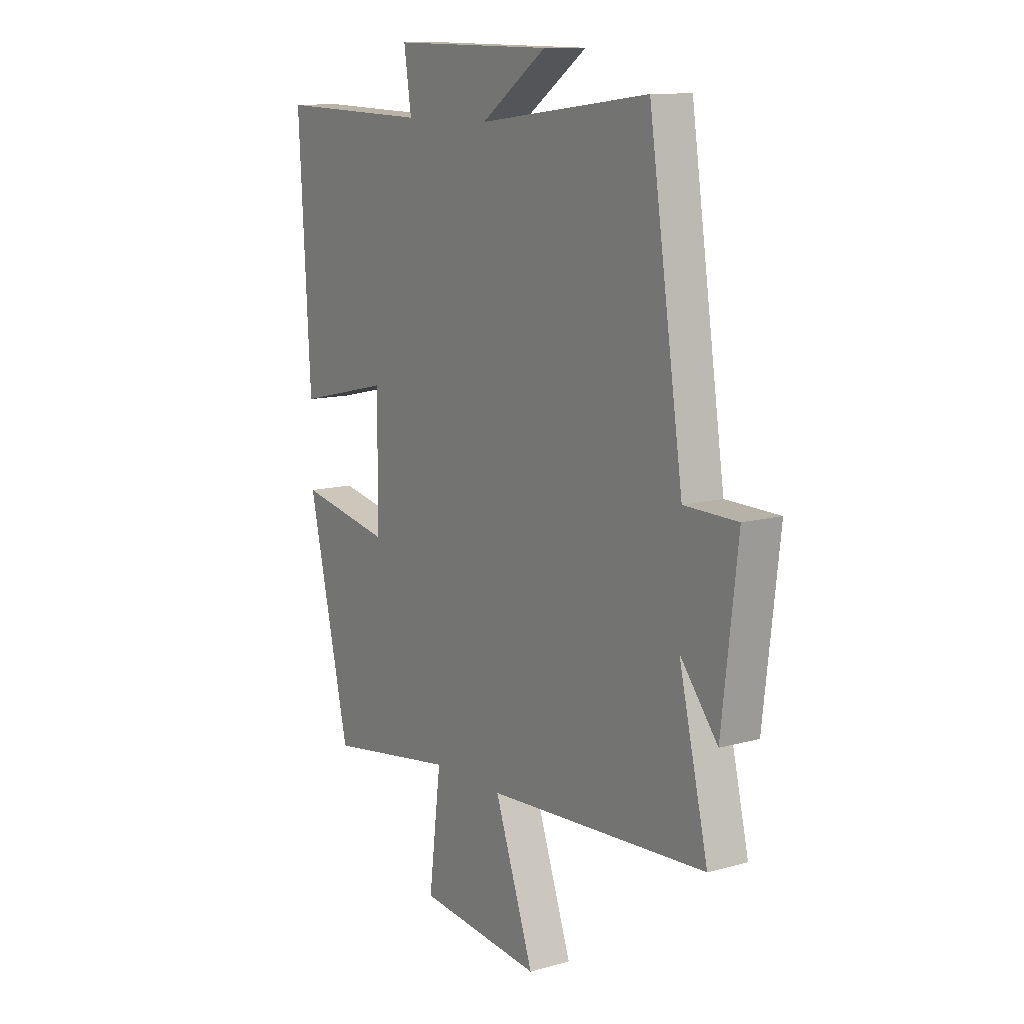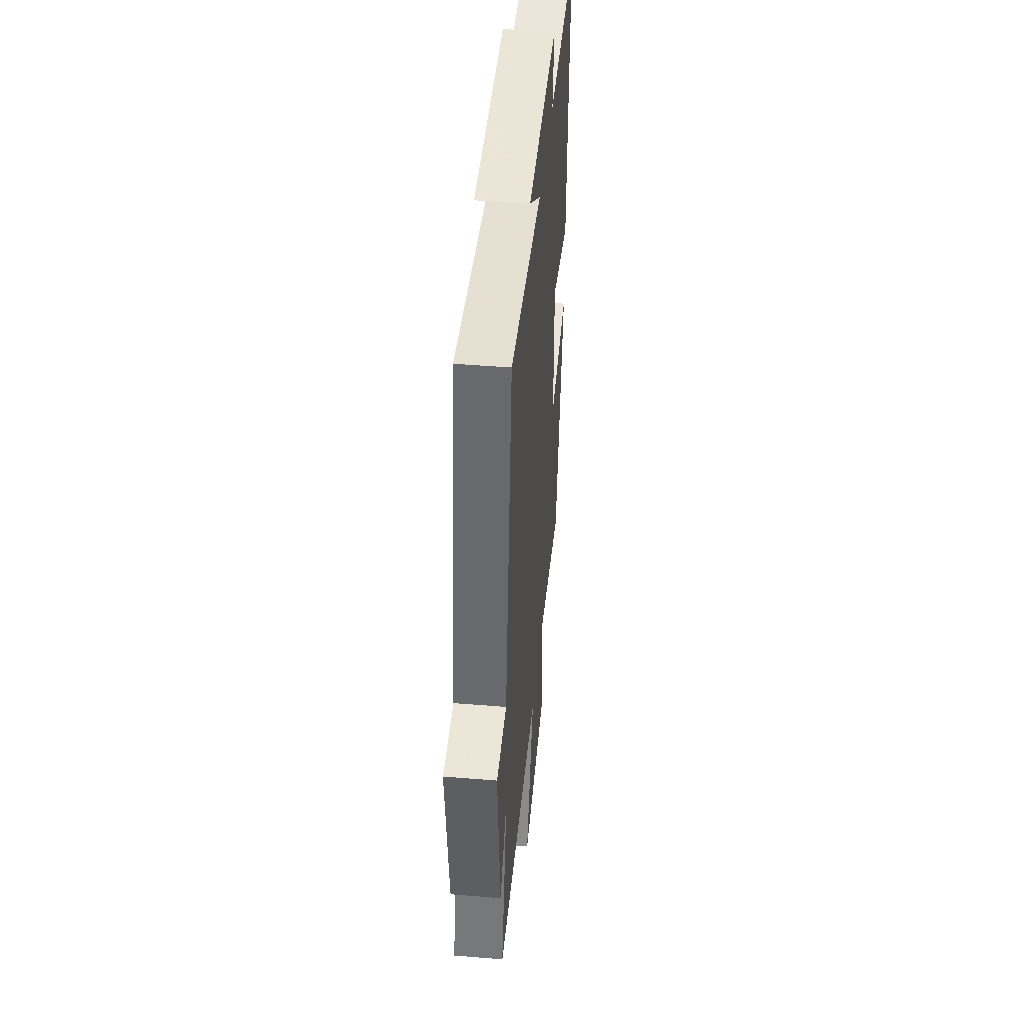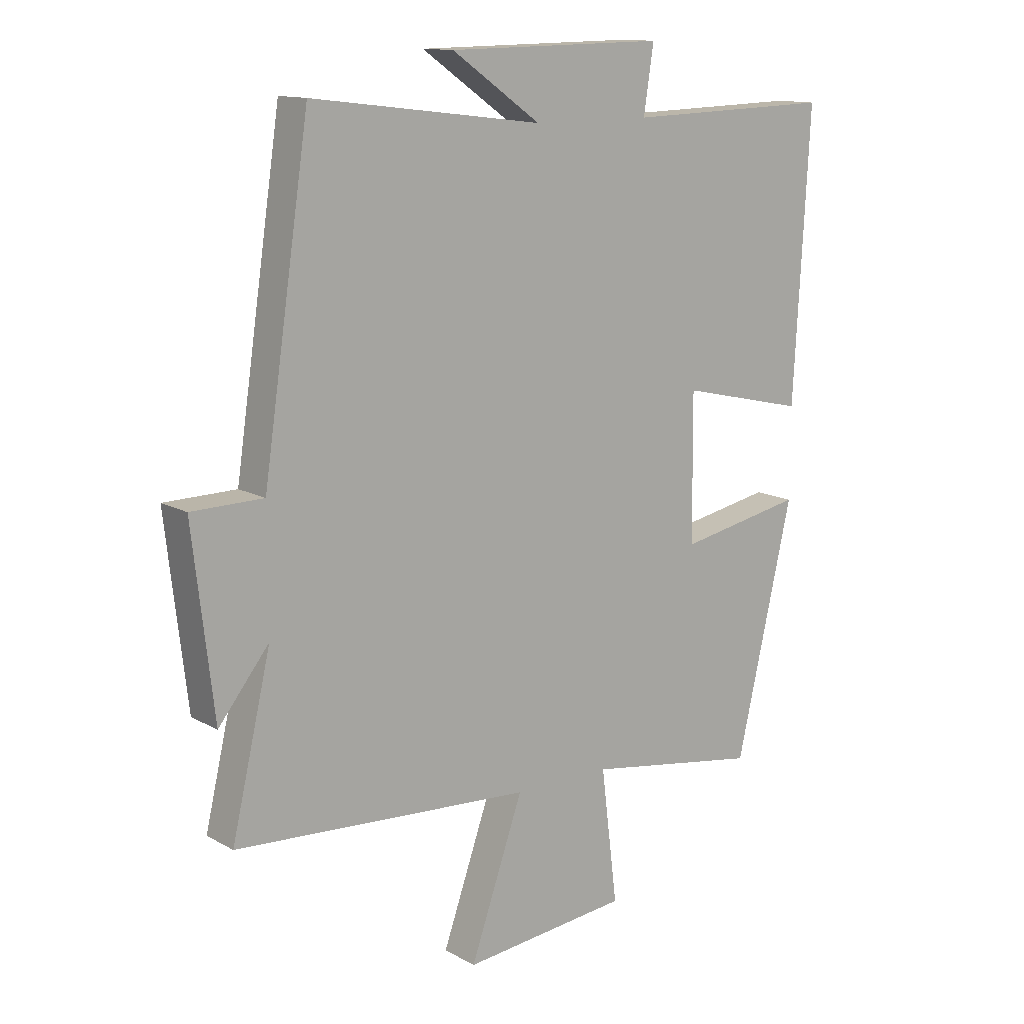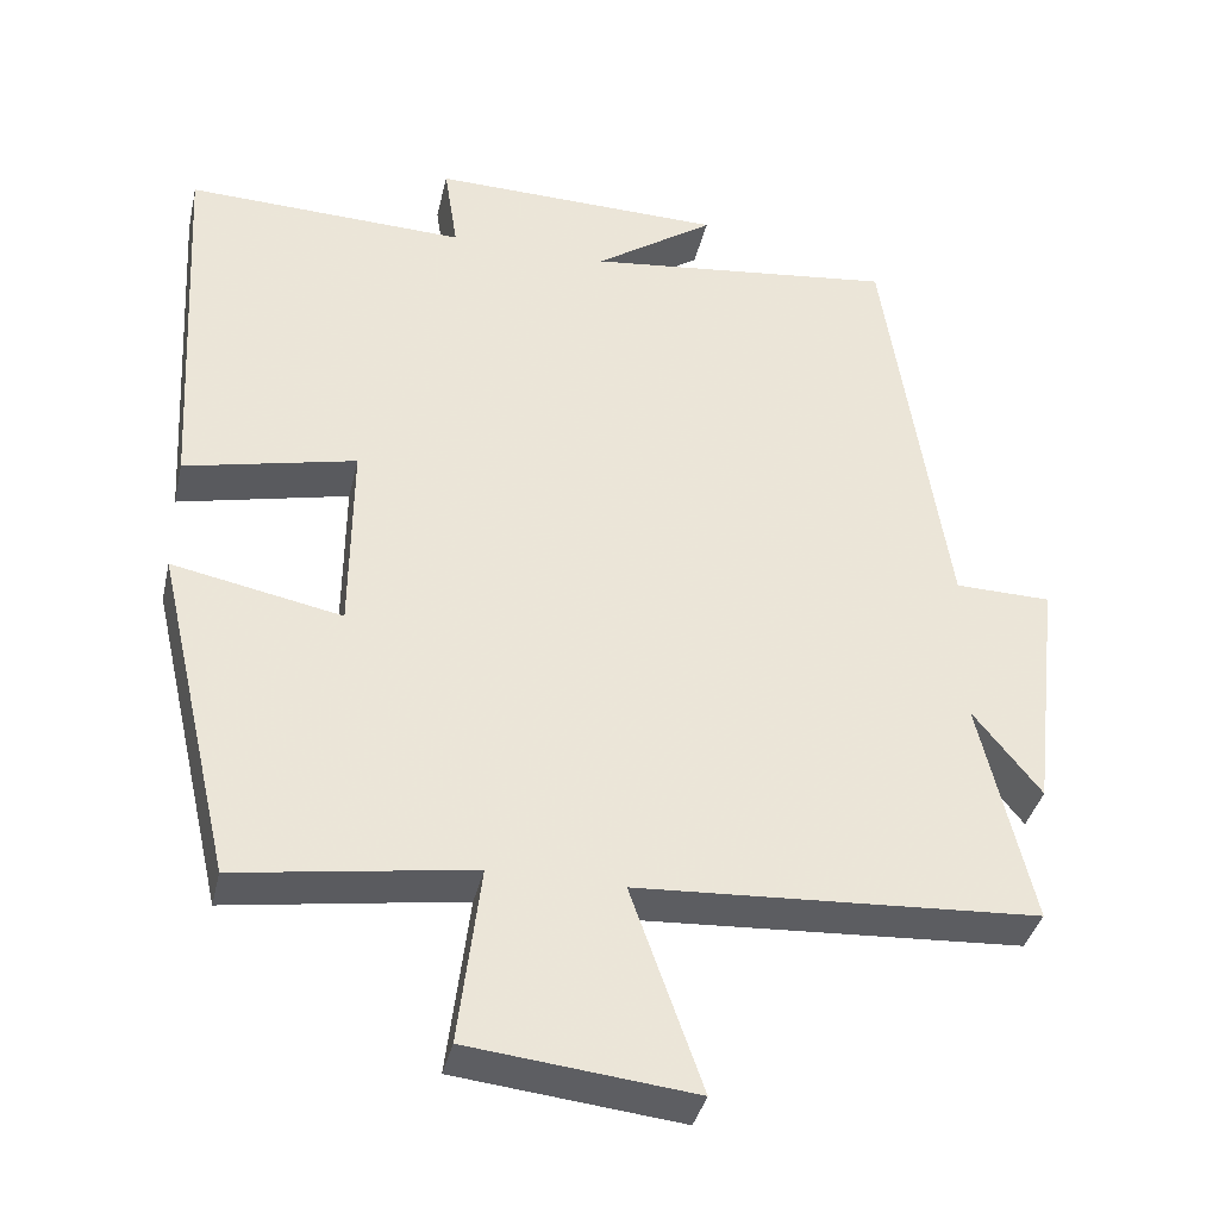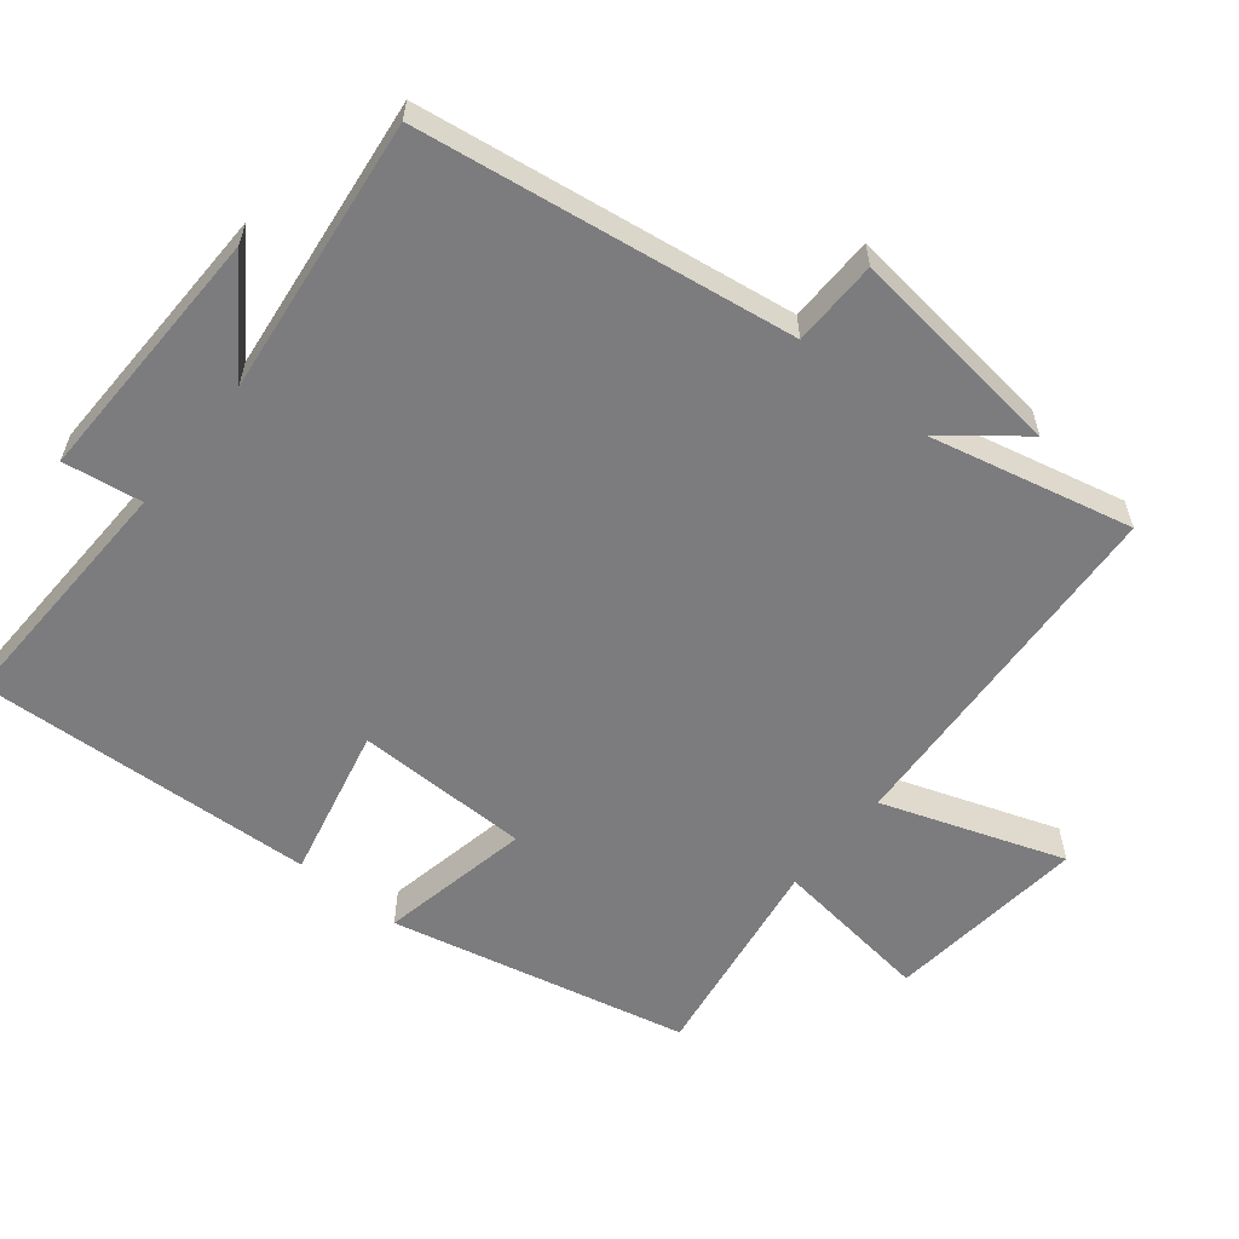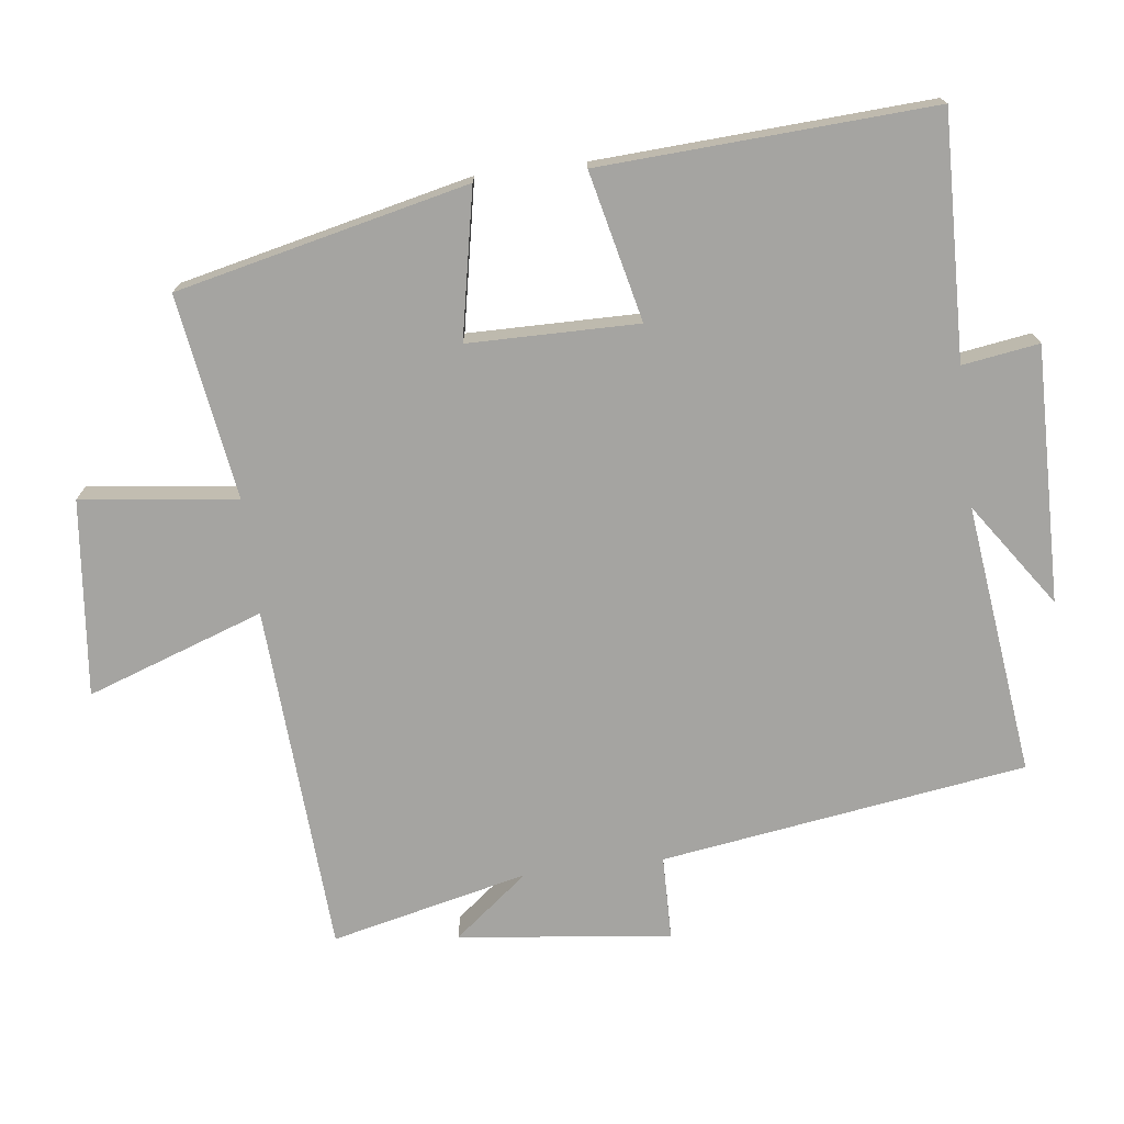
<metadata>
{"format":"obj","ext":"obj","renderer":"f3d","projection":"perspective","resolution":1024,"background":"white","views":[{"elev":11.7,"azim":56.2,"up":"+Z"},{"elev":45.2,"azim":95.4,"up":"+Z"},{"elev":13.1,"azim":141.4,"up":"+Z"},{"elev":-37.9,"azim":-12.9,"up":"+Z"},{"elev":-58.9,"azim":50.9,"up":"+Y"},{"elev":-73.2,"azim":-83.0,"up":"+Y"}]}
</metadata>
<code>
v -0.403 0.07 -0.546
v -0.5 0.07 -0.125
v -0.286 0.07 -0.167
v -0.284 0.07 0.079
v -0.5 0.07 0.029
v -0.527 0.07 0.51
v -0.174 0.07 0.5
v -0.191 0.07 0.611
v 0.179 0.07 0.605
v 0.028 0.07 0.5
v 0.421 0.07 0.548
v 0.5 0.07 0.019
v 0.622 0.07 0.017
v 0.586 0.07 -0.291
v 0.5 0.07 -0.183
v 0.567 0.07 -0.469
v 0.06 0.07 -0.5
v 0.15 0.07 -0.756
v -0.134 0.07 -0.726
v -0.106 0.07 -0.5
v -0.403 0 -0.546
v -0.5 0 -0.125
v -0.286 0 -0.167
v -0.284 0 0.079
v -0.5 0 0.029
v -0.527 0 0.51
v -0.174 0 0.5
v -0.191 0 0.611
v 0.179 0 0.605
v 0.028 0 0.5
v 0.421 0 0.548
v 0.5 0 0.019
v 0.622 0 0.017
v 0.586 0 -0.291
v 0.5 0 -0.183
v 0.567 0 -0.469
v 0.06 0 -0.5
v 0.15 0 -0.756
v -0.134 0 -0.726
v -0.106 0 -0.5
f 17 18 19 20
f 15 16 17 20
f 15 20 1
f 12 13 14 15
f 10 11 12 15
f 10 15 1
f 7 8 9 10
f 4 5 6 7
f 3 4 7 10
f 1 2 3
f 1 3 10
f 40 39 38 37
f 40 37 36 35
f 21 40 35
f 35 34 33 32
f 35 32 31 30
f 21 35 30
f 30 29 28 27
f 27 26 25 24
f 30 27 24 23
f 23 22 21
f 30 23 21
f 1 21 22 2
f 2 22 23 3
f 3 23 24 4
f 4 24 25 5
f 5 25 26 6
f 6 26 27 7
f 7 27 28 8
f 8 28 29 9
f 9 29 30 10
f 10 30 31 11
f 11 31 32 12
f 12 32 33 13
f 13 33 34 14
f 14 34 35 15
f 15 35 36 16
f 16 36 37 17
f 17 37 38 18
f 18 38 39 19
f 19 39 40 20
f 20 40 21 1

</code>
